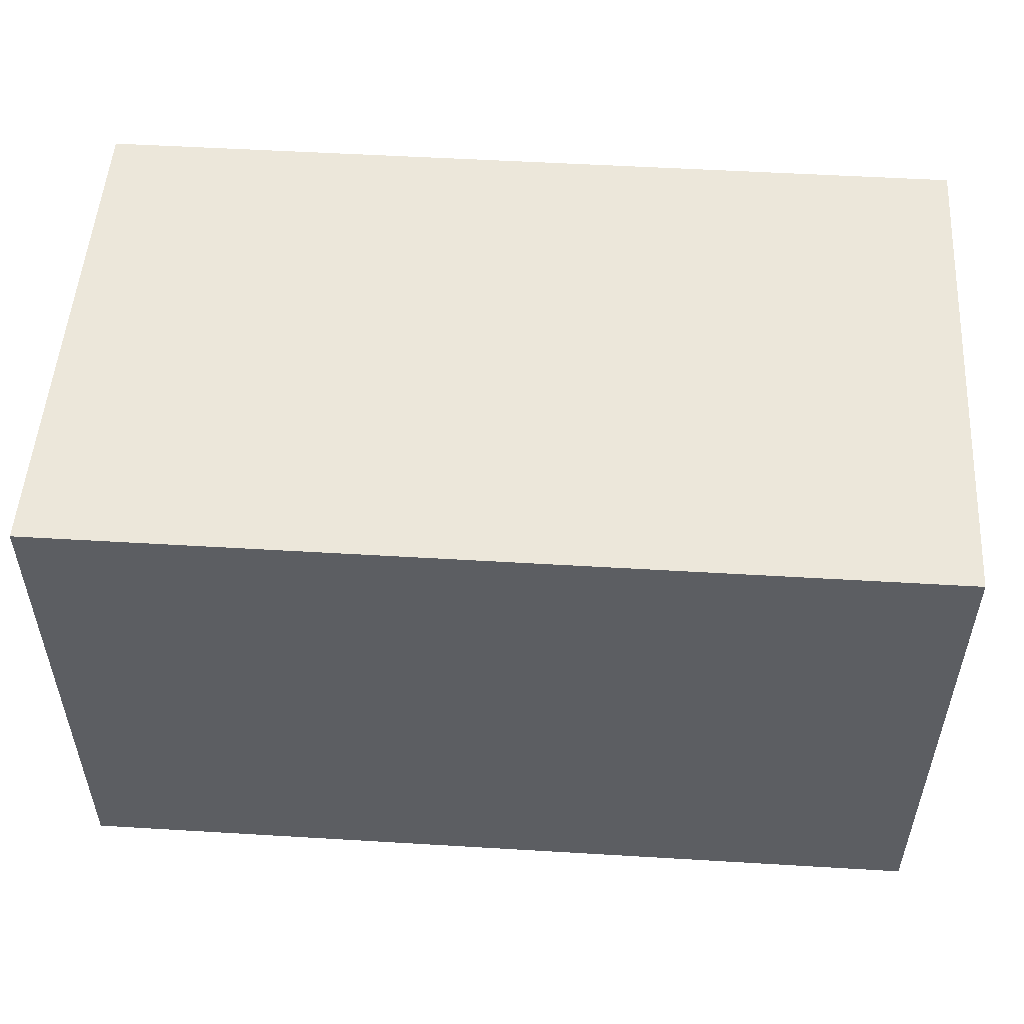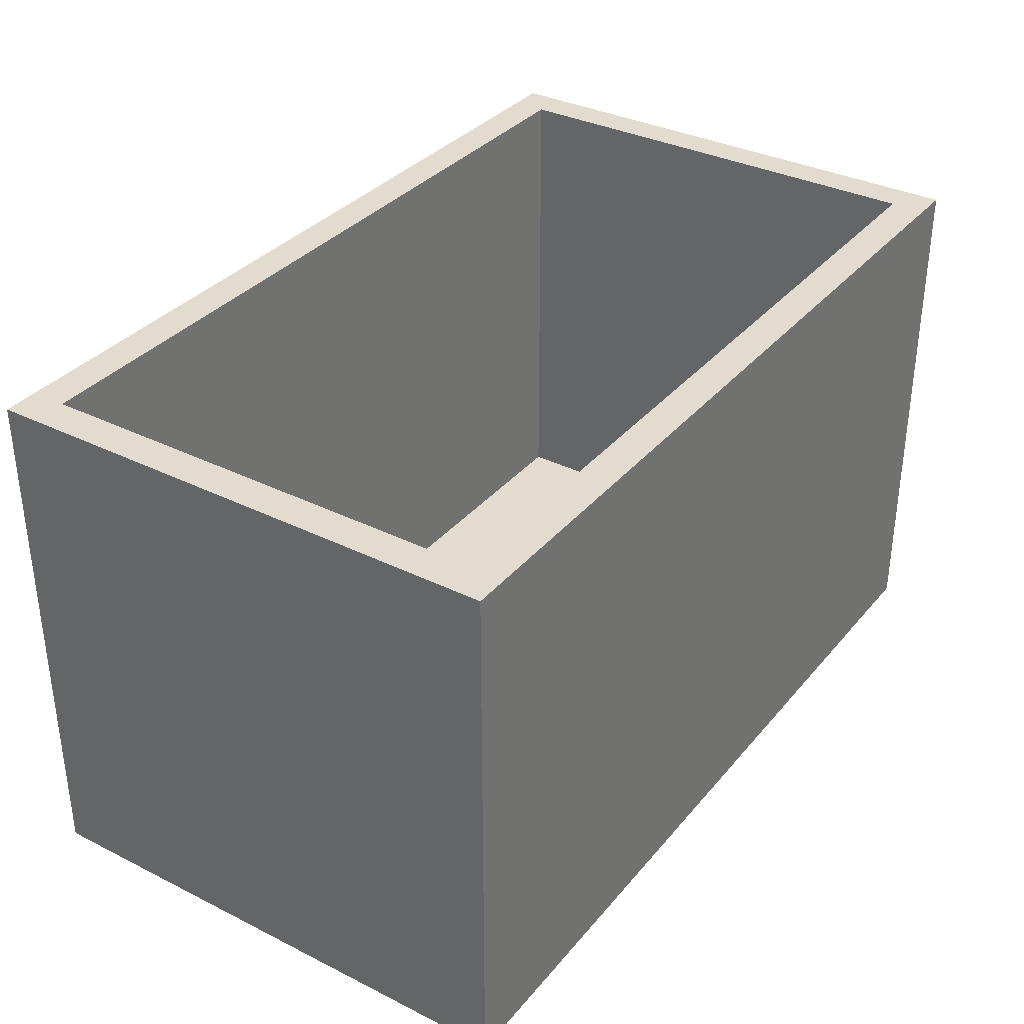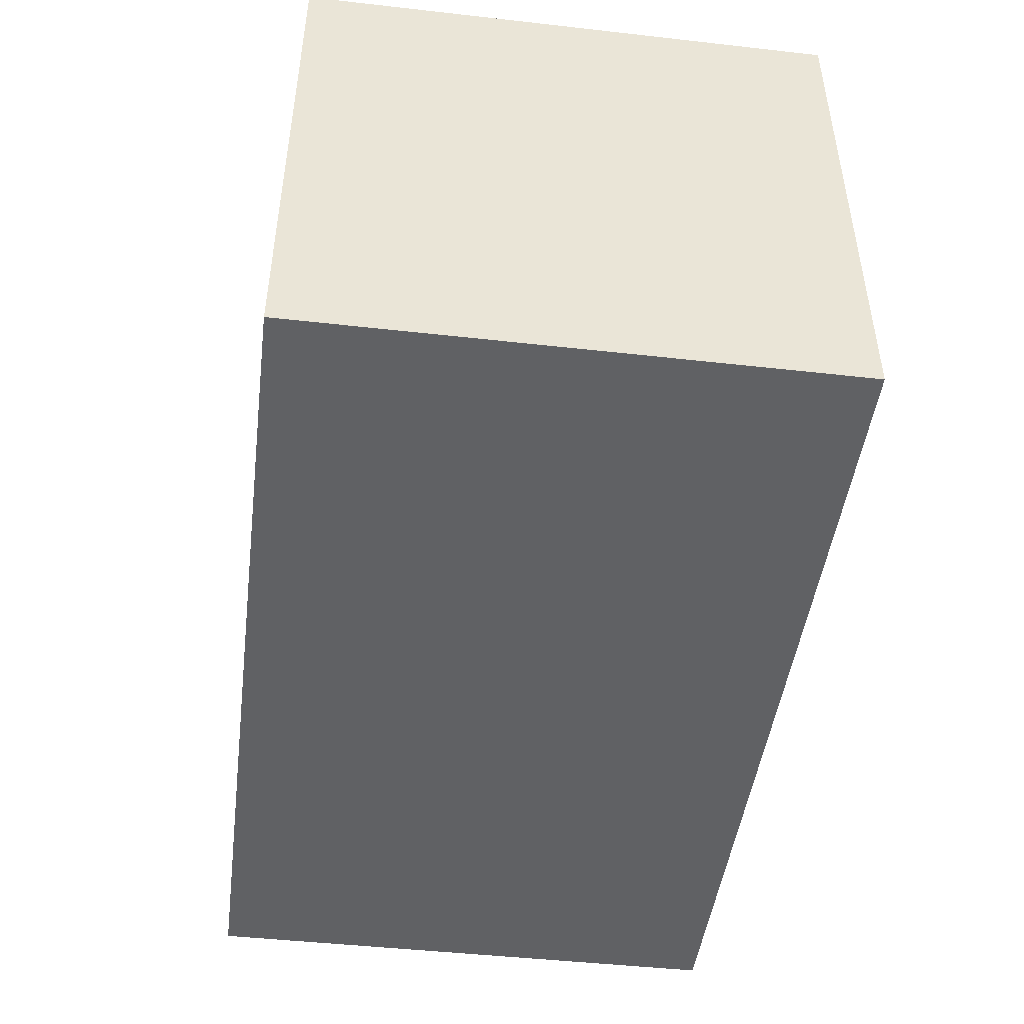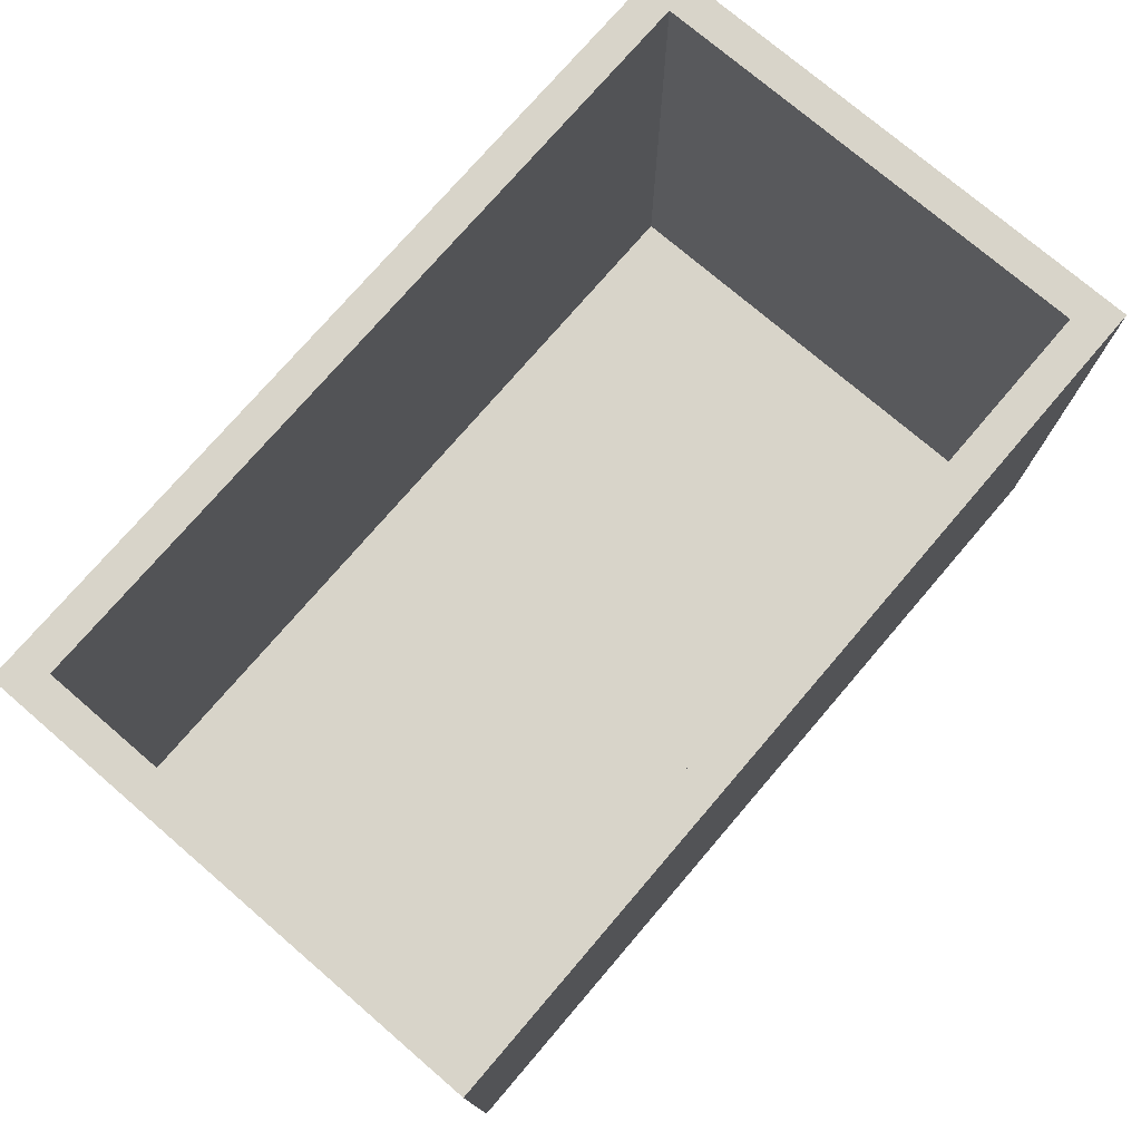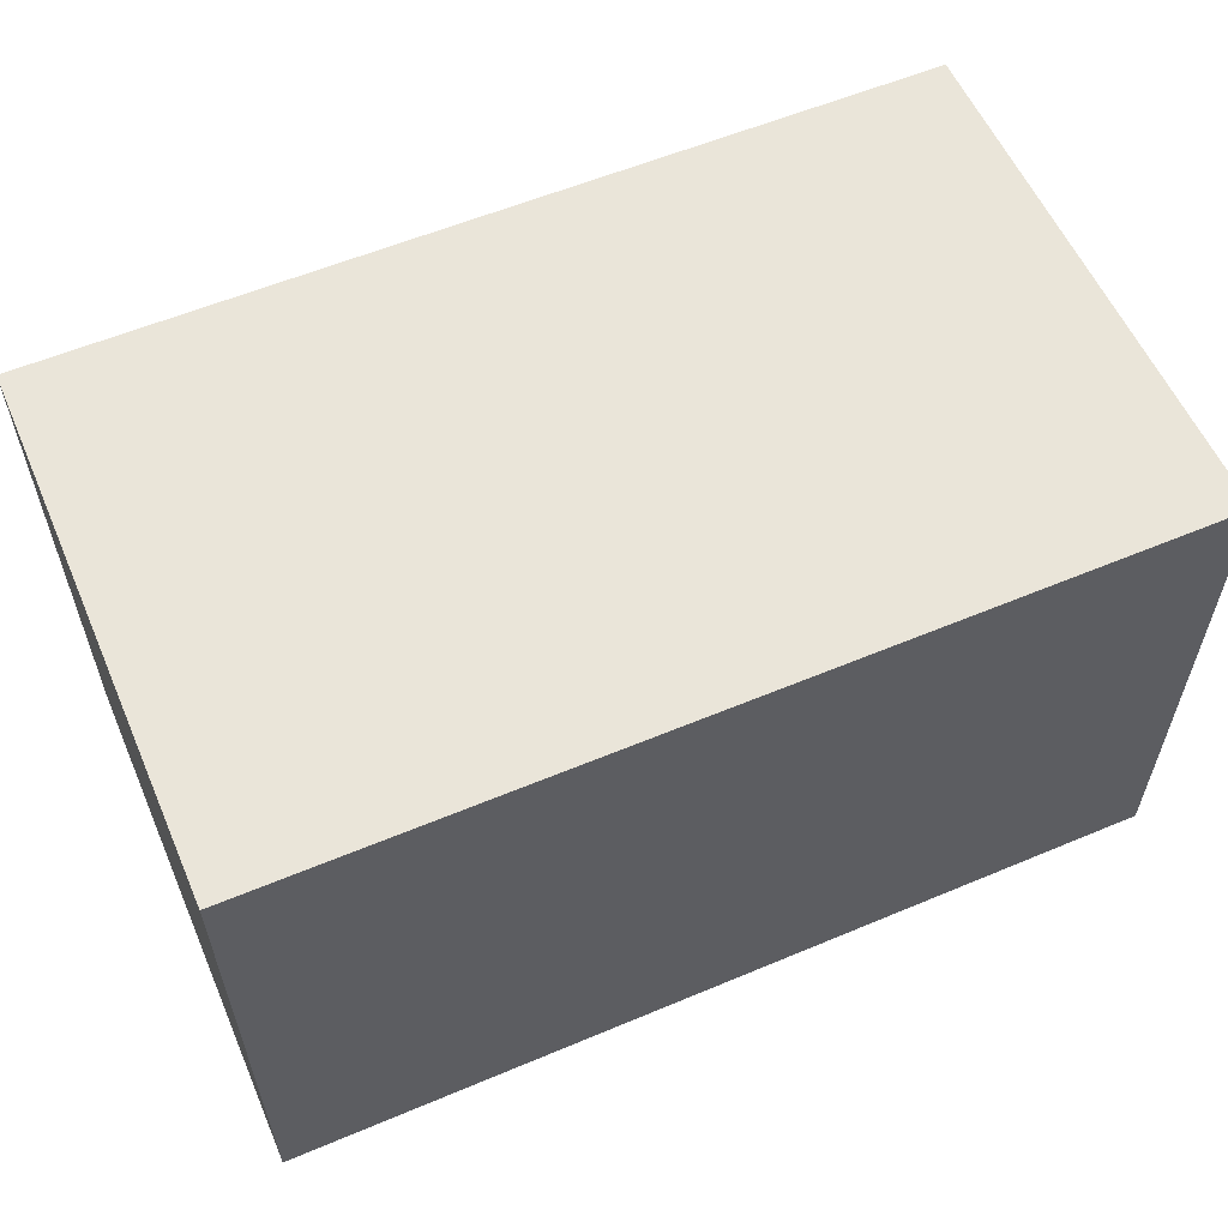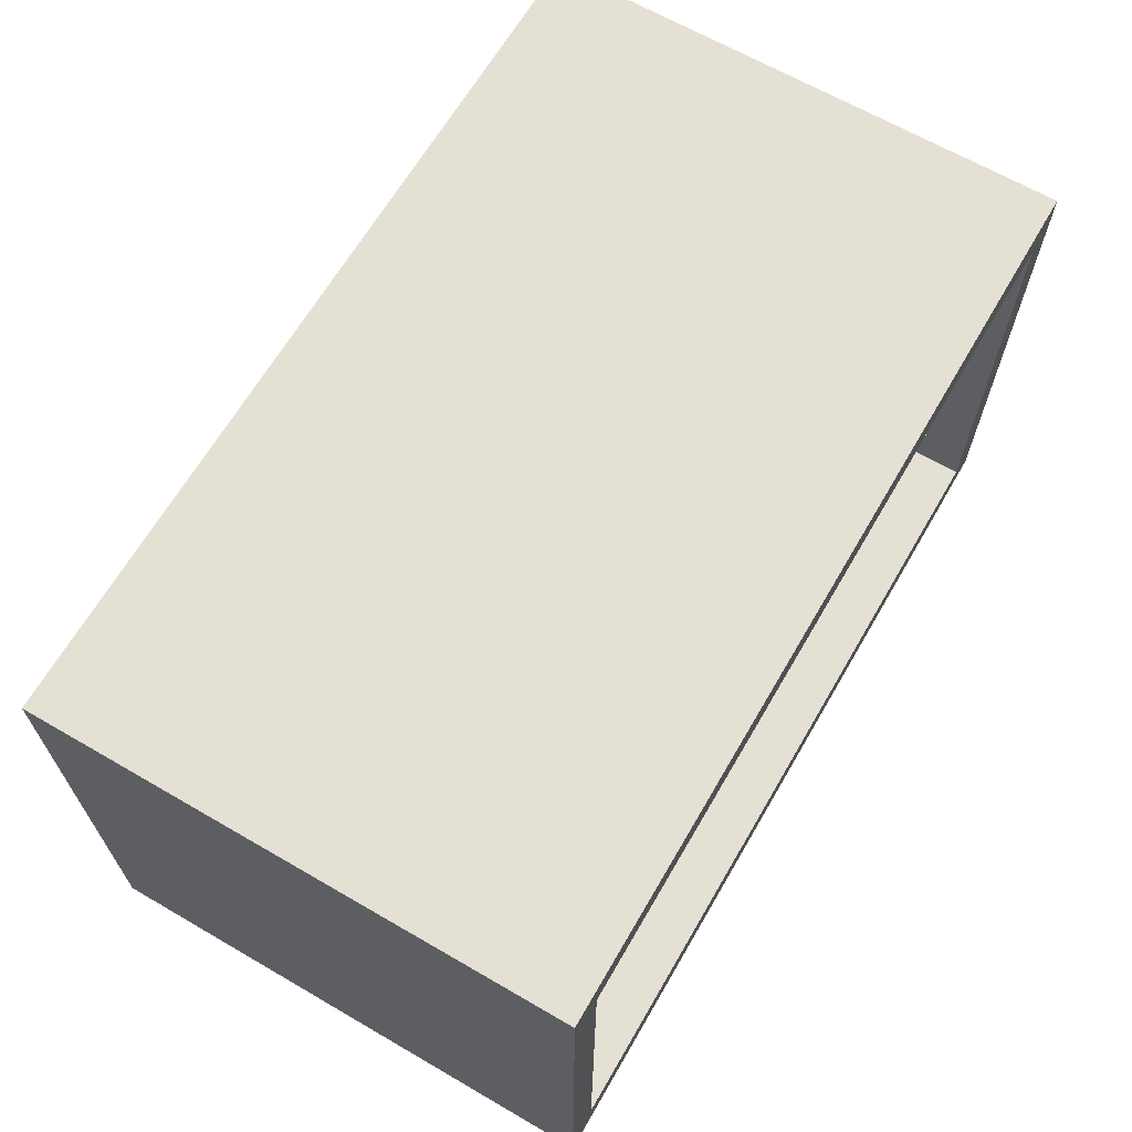
<metadata>
{"format":"obj","ext":"obj","renderer":"f3d","projection":"perspective","resolution":1024,"background":"white","views":[{"elev":51.9,"azim":3.7,"up":"+Z"},{"elev":34.4,"azim":-56.2,"up":"+Y"},{"elev":-46.8,"azim":82.7,"up":"+Z"},{"elev":75.4,"azim":130.6,"up":"+Y"},{"elev":57.9,"azim":-23.5,"up":"+Z"},{"elev":65.8,"azim":120.2,"up":"+Z"}]}
</metadata>
<code>
v 0 0 300
v 0 300 300
v 0 0 0
v 0 300 0
v 500 0 0
v 500 0 300
v 500 300 0
v 500 300 300
v 20 300 280
v 20 300 20
v 480 300 280
v 480 300 20
v 20 20 20
v 20 20 280
v 480 20 20
v 480 20 280
f 1 2 3
f 2 4 3
f 3 5 1
f 5 6 1
f 5 7 6
f 7 8 6
f 9 4 2
f 9 10 4
f 8 11 2
f 2 11 9
f 10 12 4
f 11 7 12
f 8 7 11
f 12 7 4
f 8 2 6
f 6 2 1
f 4 7 5
f 4 5 3
f 10 9 13
f 13 9 14
f 12 10 15
f 15 10 13
f 11 12 16
f 16 12 15
f 9 16 14
f 9 11 16
f 15 13 14
f 16 15 14

</code>
